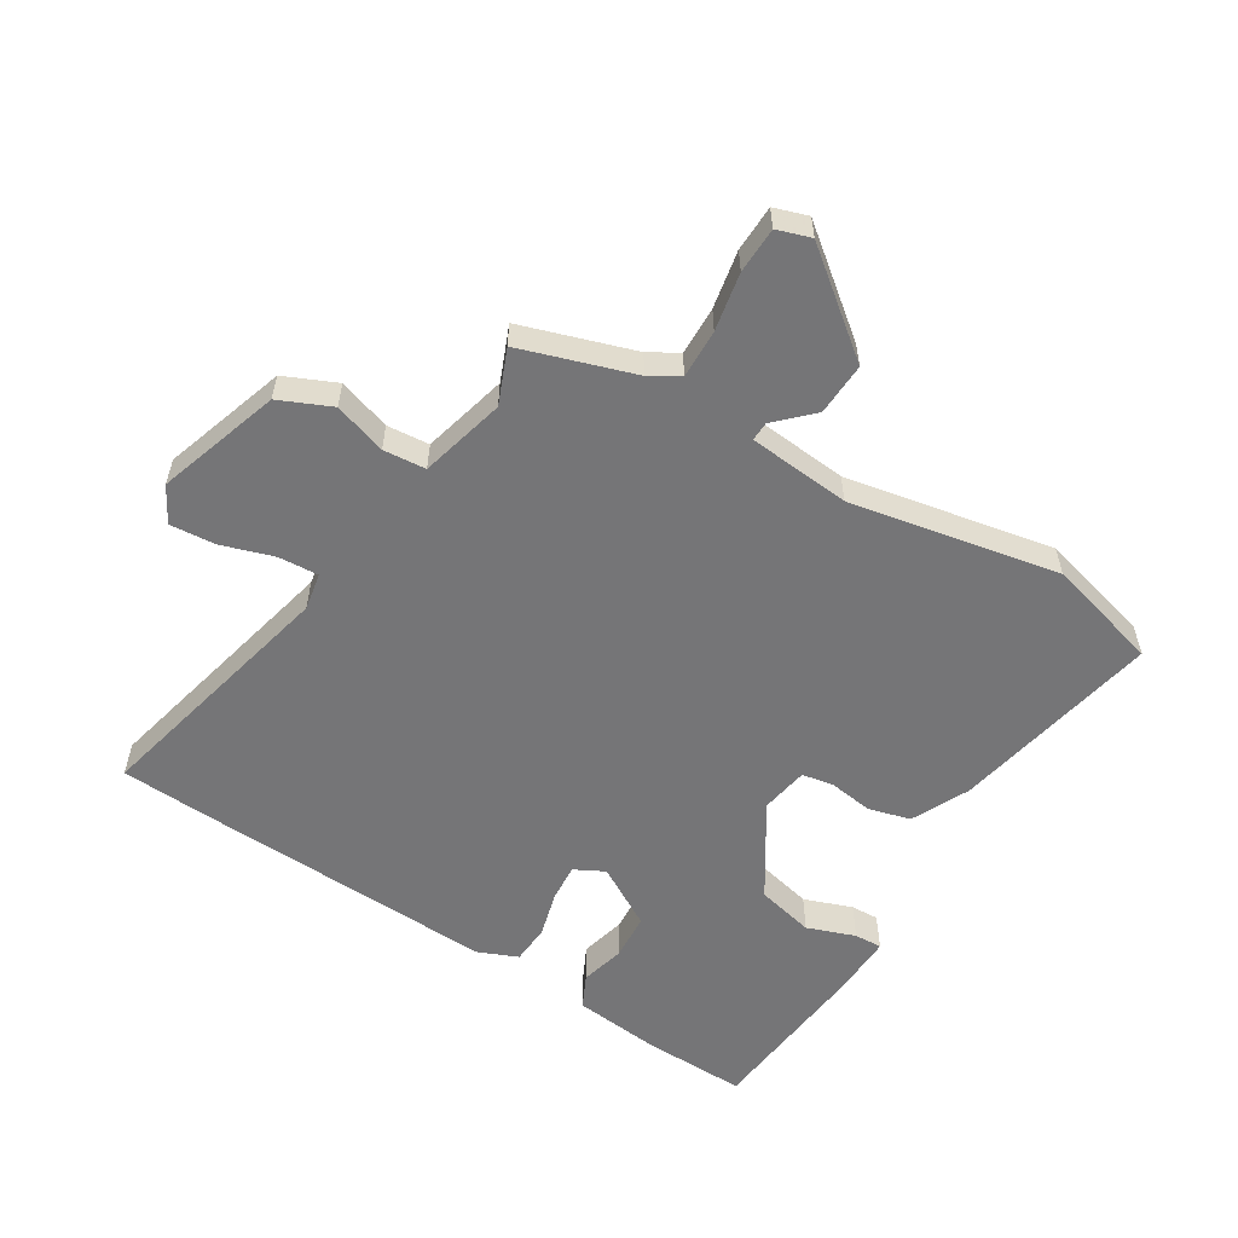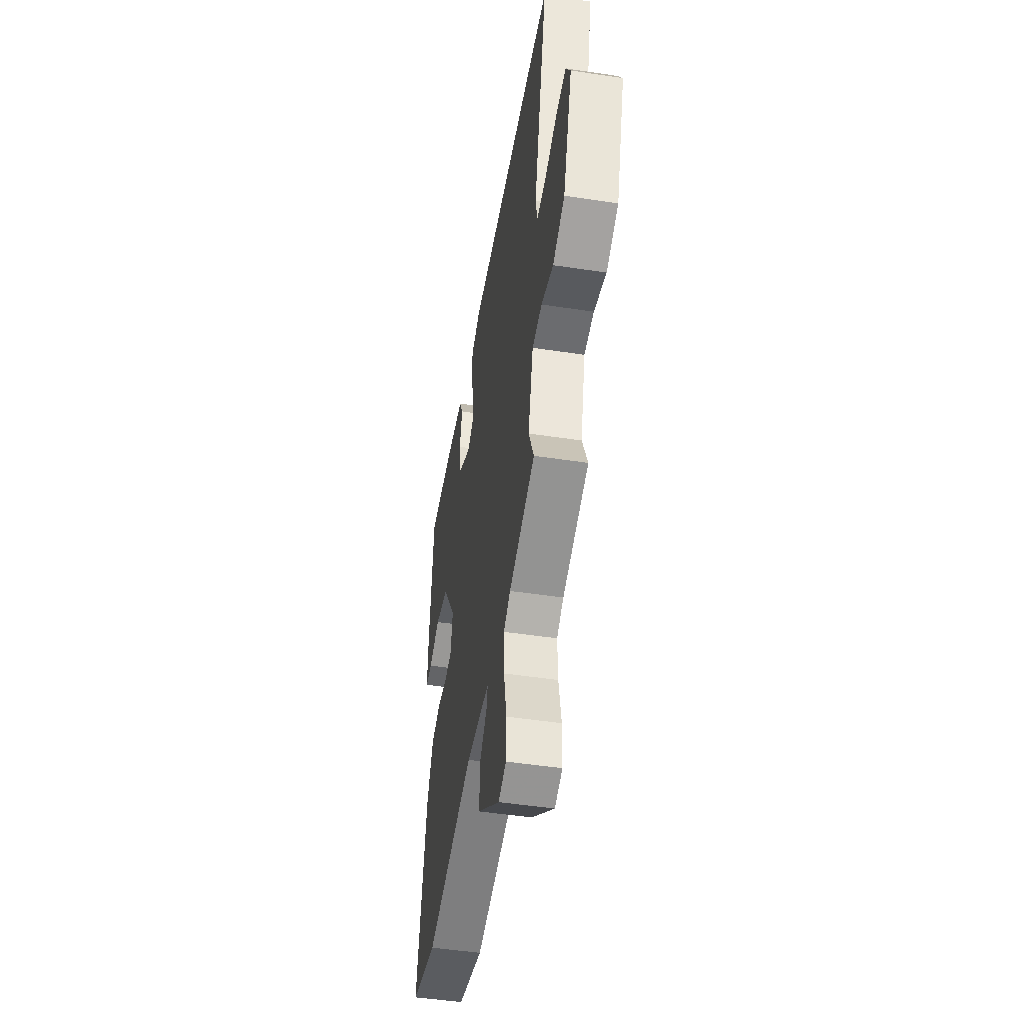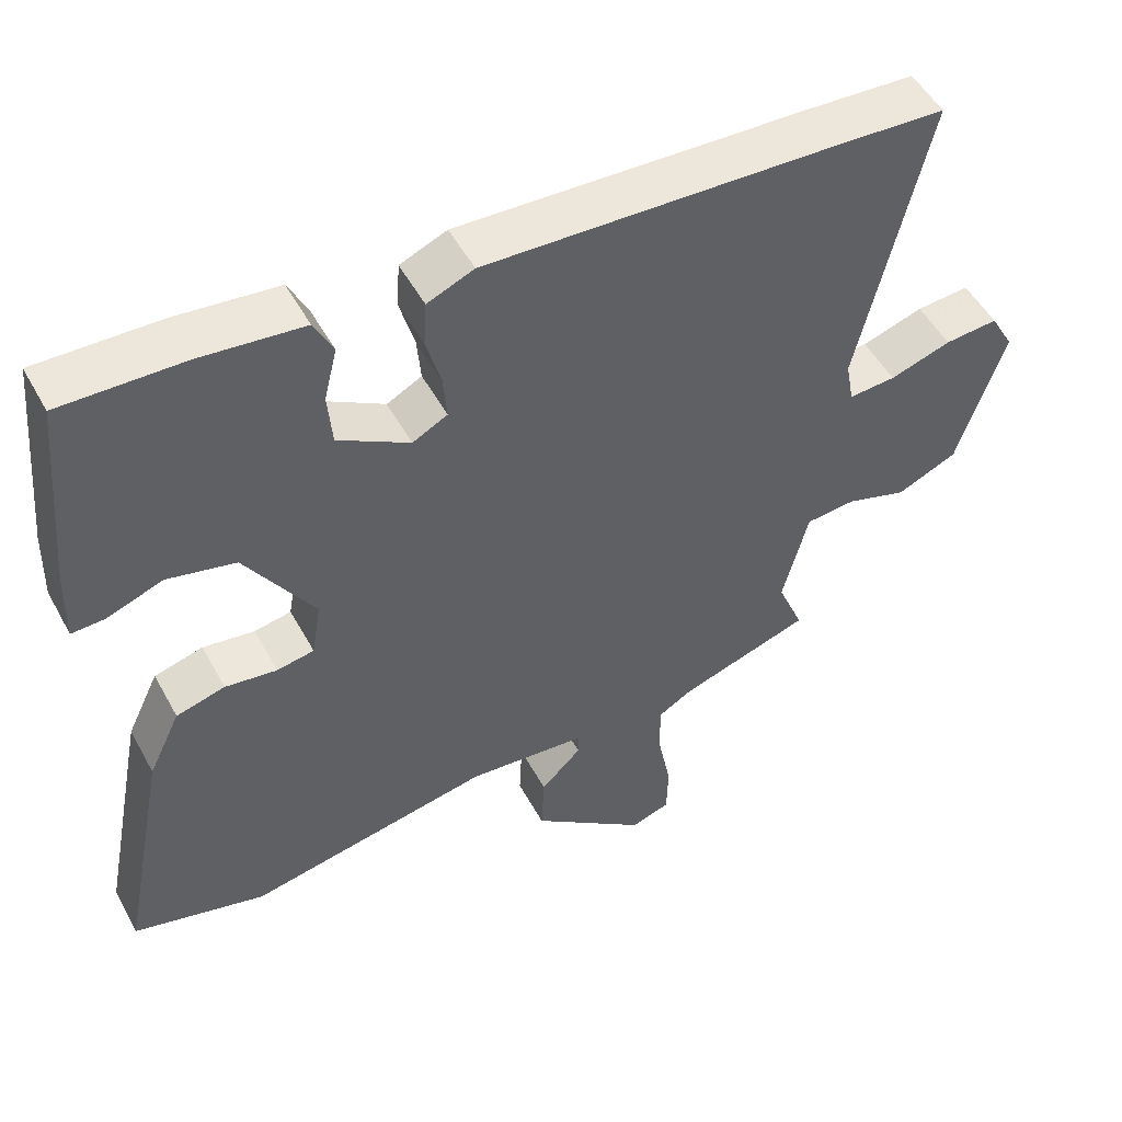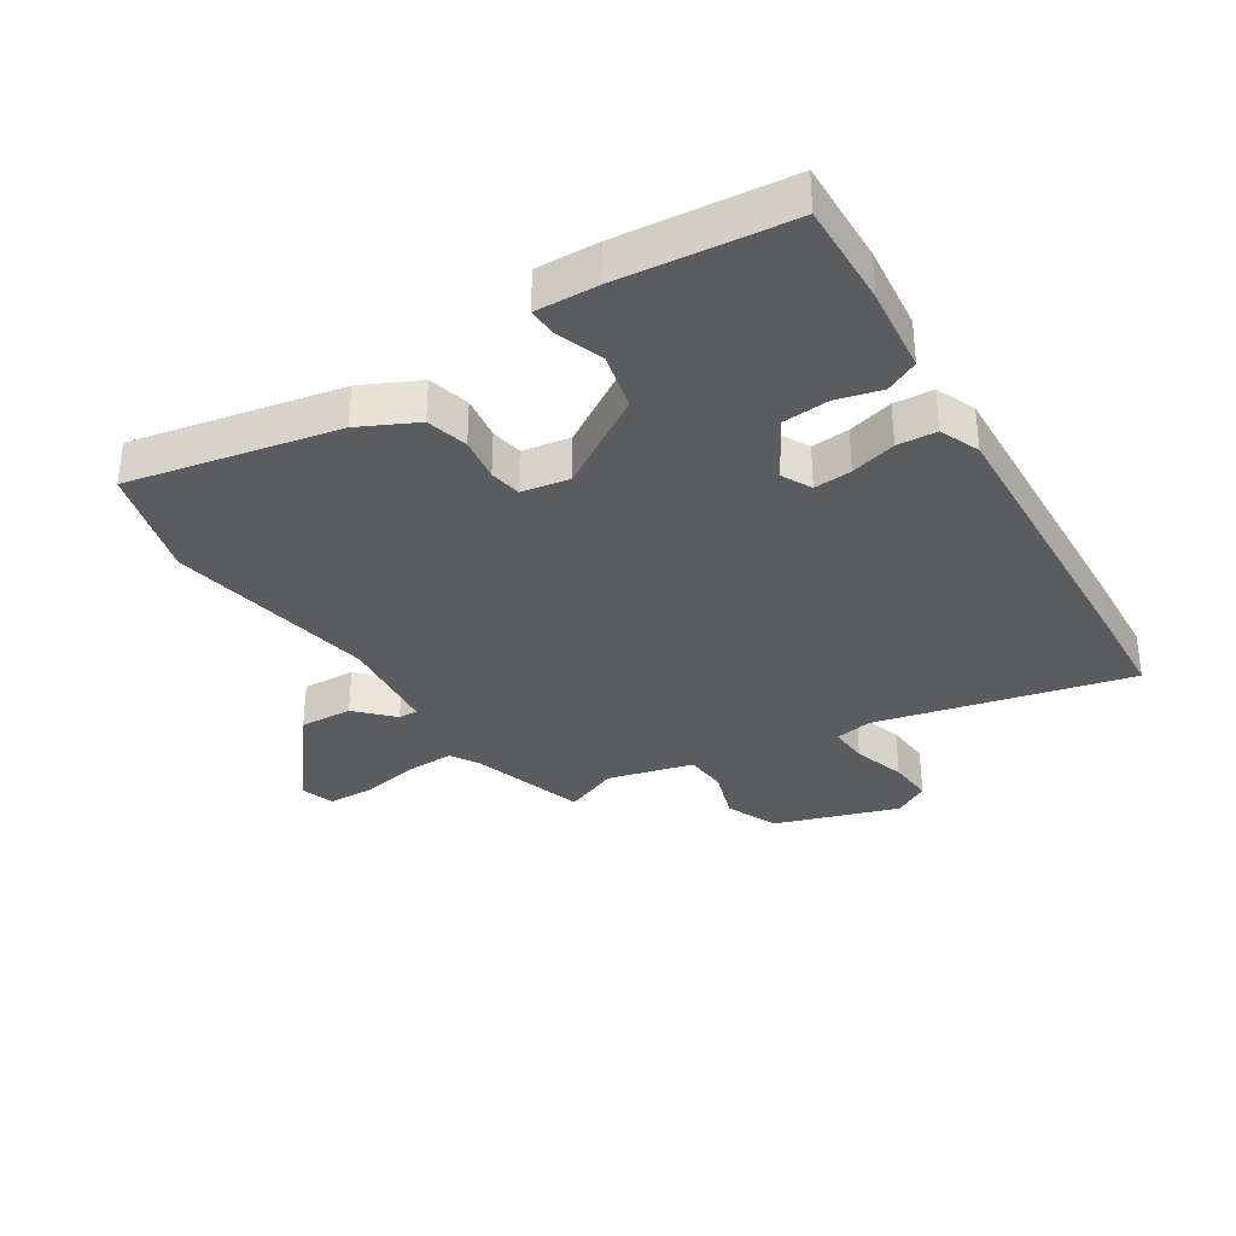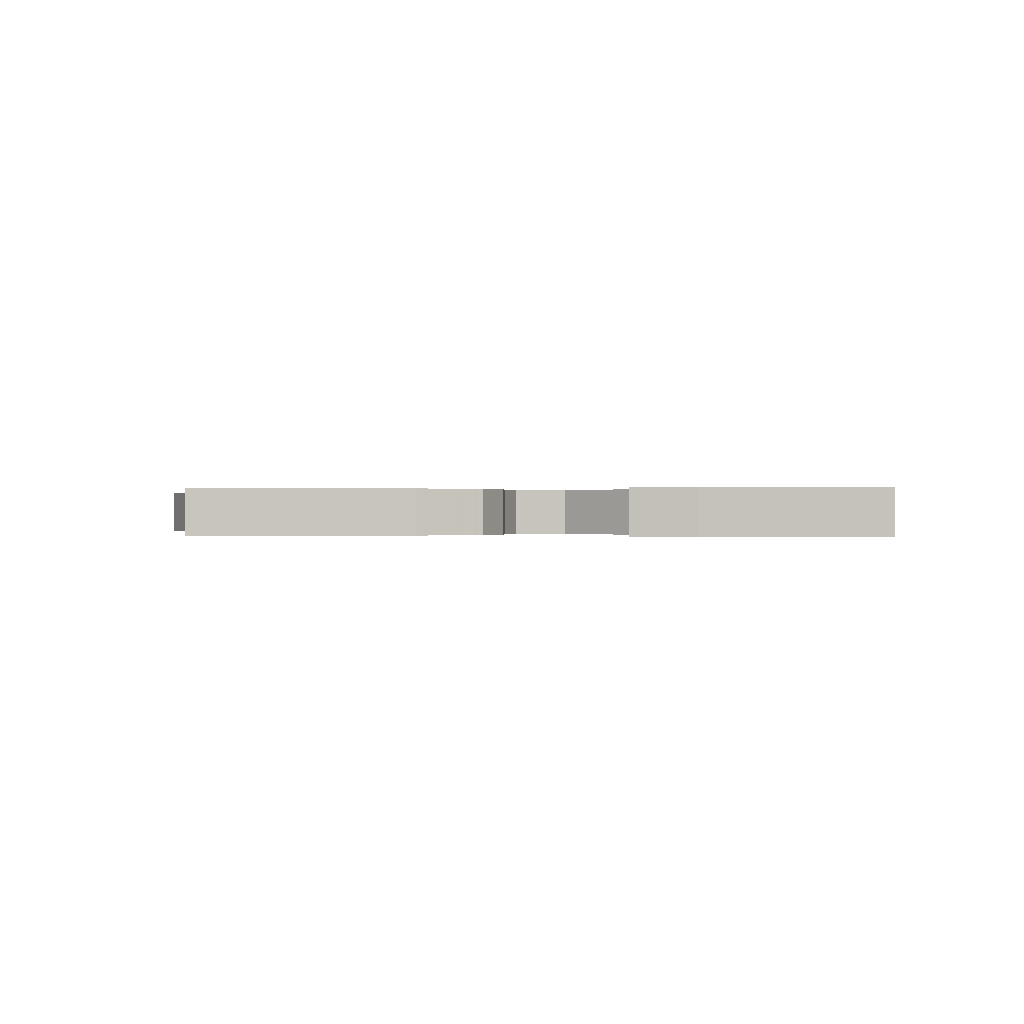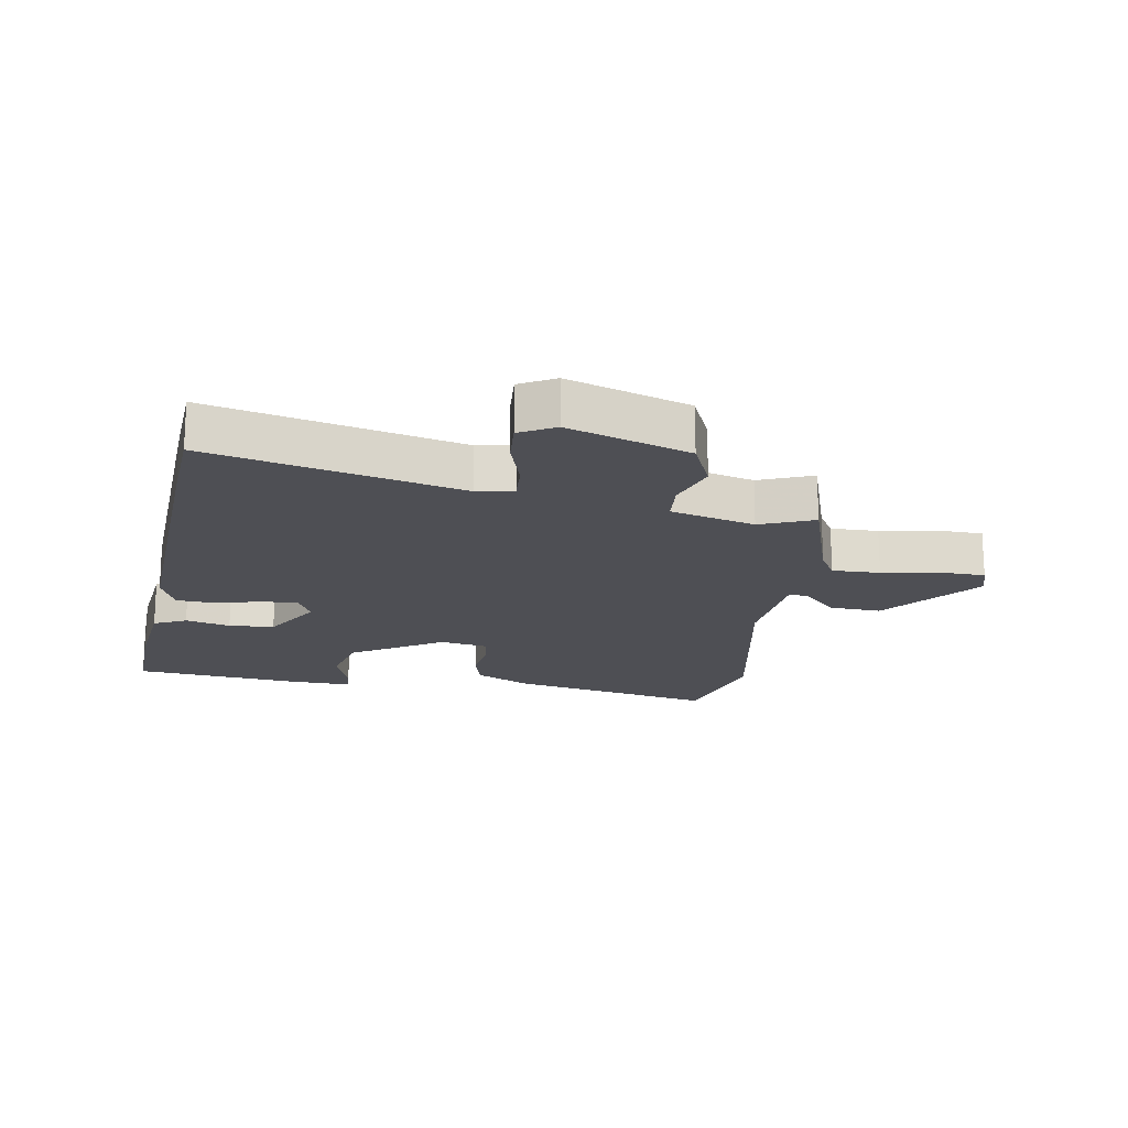
<metadata>
{"format":"obj","ext":"obj","renderer":"f3d","projection":"perspective","resolution":1024,"background":"white","views":[{"elev":-56.6,"azim":148.3,"up":"+Y"},{"elev":-48.6,"azim":80.4,"up":"+Z"},{"elev":51.2,"azim":-28.0,"up":"+Z"},{"elev":-33.9,"azim":-58.0,"up":"+Y"},{"elev":-0.0,"azim":-79.6,"up":"+Y"},{"elev":-18.3,"azim":80.1,"up":"+Y"}]}
</metadata>
<code>
v -0.366 0.07 -0.536
v -0.548 0.07 -0.487
v -0.482 0.07 -0.151
v -0.438 0.07 -0.059
v -0.371 0.07 -0.041
v -0.3 0.07 -0.051
v -0.249 0.07 -0.042
v -0.236 0.07 0.035
v -0.33 0.07 0.183
v -0.423 0.07 0.205
v -0.5 0.07 0.177
v -0.545 0.07 0.175
v -0.542 0.07 0.275
v -0.516 0.07 0.549
v -0.348 0.07 0.545
v -0.208 0.07 0.53
v -0.182 0.07 0.477
v -0.2 0.07 0.404
v -0.194 0.07 0.33
v -0.096 0.07 0.273
v -0.048 0.07 0.298
v -0.053 0.07 0.359
v -0.073 0.07 0.432
v -0.069 0.07 0.495
v -0.005 0.07 0.522
v 0.482 0.07 0.501
v 0.624 0.07 0.493
v 0.529 0.07 0.085
v 0.54 0.07 0.025
v 0.604 0.07 0.029
v 0.688 0.07 0.056
v 0.761 0.07 0.062
v 0.793 0.07 0.005
v 0.729 0.07 -0.193
v 0.646 0.07 -0.23
v 0.562 0.07 -0.203
v 0.494 0.07 -0.209
v 0.459 0.07 -0.346
v 0.495 0.07 -0.433
v 0.314 0.07 -0.492
v 0.267 0.07 -0.52
v 0.269 0.07 -0.598
v 0.287 0.07 -0.691
v 0.285 0.07 -0.765
v 0.231 0.07 -0.783
v 0.072 0.07 -0.658
v 0.076 0.07 -0.573
v 0.132 0.07 -0.518
v 0.133 0.07 -0.487
v -0.031 0.07 -0.472
v -0.366 0 -0.536
v -0.548 0 -0.487
v -0.482 0 -0.151
v -0.438 0 -0.059
v -0.371 0 -0.041
v -0.3 0 -0.051
v -0.249 0 -0.042
v -0.236 0 0.035
v -0.33 0 0.183
v -0.423 0 0.205
v -0.5 0 0.177
v -0.545 0 0.175
v -0.542 0 0.275
v -0.516 0 0.549
v -0.348 0 0.545
v -0.208 0 0.53
v -0.182 0 0.477
v -0.2 0 0.404
v -0.194 0 0.33
v -0.096 0 0.273
v -0.048 0 0.298
v -0.053 0 0.359
v -0.073 0 0.432
v -0.069 0 0.495
v -0.005 0 0.522
v 0.482 0 0.501
v 0.624 0 0.493
v 0.529 0 0.085
v 0.54 0 0.025
v 0.604 0 0.029
v 0.688 0 0.056
v 0.761 0 0.062
v 0.793 0 0.005
v 0.729 0 -0.193
v 0.646 0 -0.23
v 0.562 0 -0.203
v 0.494 0 -0.209
v 0.459 0 -0.346
v 0.495 0 -0.433
v 0.314 0 -0.492
v 0.267 0 -0.52
v 0.269 0 -0.598
v 0.287 0 -0.691
v 0.285 0 -0.765
v 0.231 0 -0.783
v 0.072 0 -0.658
v 0.076 0 -0.573
v 0.132 0 -0.518
v 0.133 0 -0.487
v -0.031 0 -0.472
f 45 46 47 48
f 45 48 49
f 42 43 44 45
f 41 42 45 49
f 40 41 49
f 38 39 40 49
f 37 38 49 50
f 33 34 35 36
f 33 36 37
f 30 31 32 33
f 29 30 33 37
f 28 29 37 50
f 22 23 24 25
f 21 22 25 26
f 20 21 26 27
f 15 16 17 18
f 15 18 19
f 14 15 19
f 13 14 19
f 10 11 12 13
f 9 10 13 19
f 8 9 19 20
f 3 4 5 6
f 3 6 7
f 2 3 7
f 1 2 7
f 50 1 7
f 20 27 28 50
f 7 8 20 50
f 98 97 96 95
f 99 98 95
f 95 94 93 92
f 99 95 92 91
f 99 91 90
f 99 90 89 88
f 100 99 88 87
f 86 85 84 83
f 87 86 83
f 83 82 81 80
f 87 83 80 79
f 100 87 79 78
f 75 74 73 72
f 76 75 72 71
f 77 76 71 70
f 68 67 66 65
f 69 68 65
f 69 65 64
f 69 64 63
f 63 62 61 60
f 69 63 60 59
f 70 69 59 58
f 56 55 54 53
f 57 56 53
f 57 53 52
f 57 52 51
f 57 51 100
f 100 78 77 70
f 100 70 58 57
f 1 51 52 2
f 2 52 53 3
f 3 53 54 4
f 4 54 55 5
f 5 55 56 6
f 6 56 57 7
f 7 57 58 8
f 8 58 59 9
f 9 59 60 10
f 10 60 61 11
f 11 61 62 12
f 12 62 63 13
f 13 63 64 14
f 14 64 65 15
f 15 65 66 16
f 16 66 67 17
f 17 67 68 18
f 18 68 69 19
f 19 69 70 20
f 20 70 71 21
f 21 71 72 22
f 22 72 73 23
f 23 73 74 24
f 24 74 75 25
f 25 75 76 26
f 26 76 77 27
f 27 77 78 28
f 28 78 79 29
f 29 79 80 30
f 30 80 81 31
f 31 81 82 32
f 32 82 83 33
f 33 83 84 34
f 34 84 85 35
f 35 85 86 36
f 36 86 87 37
f 37 87 88 38
f 38 88 89 39
f 39 89 90 40
f 40 90 91 41
f 41 91 92 42
f 42 92 93 43
f 43 93 94 44
f 44 94 95 45
f 45 95 96 46
f 46 96 97 47
f 47 97 98 48
f 48 98 99 49
f 49 99 100 50
f 50 100 51 1

</code>
